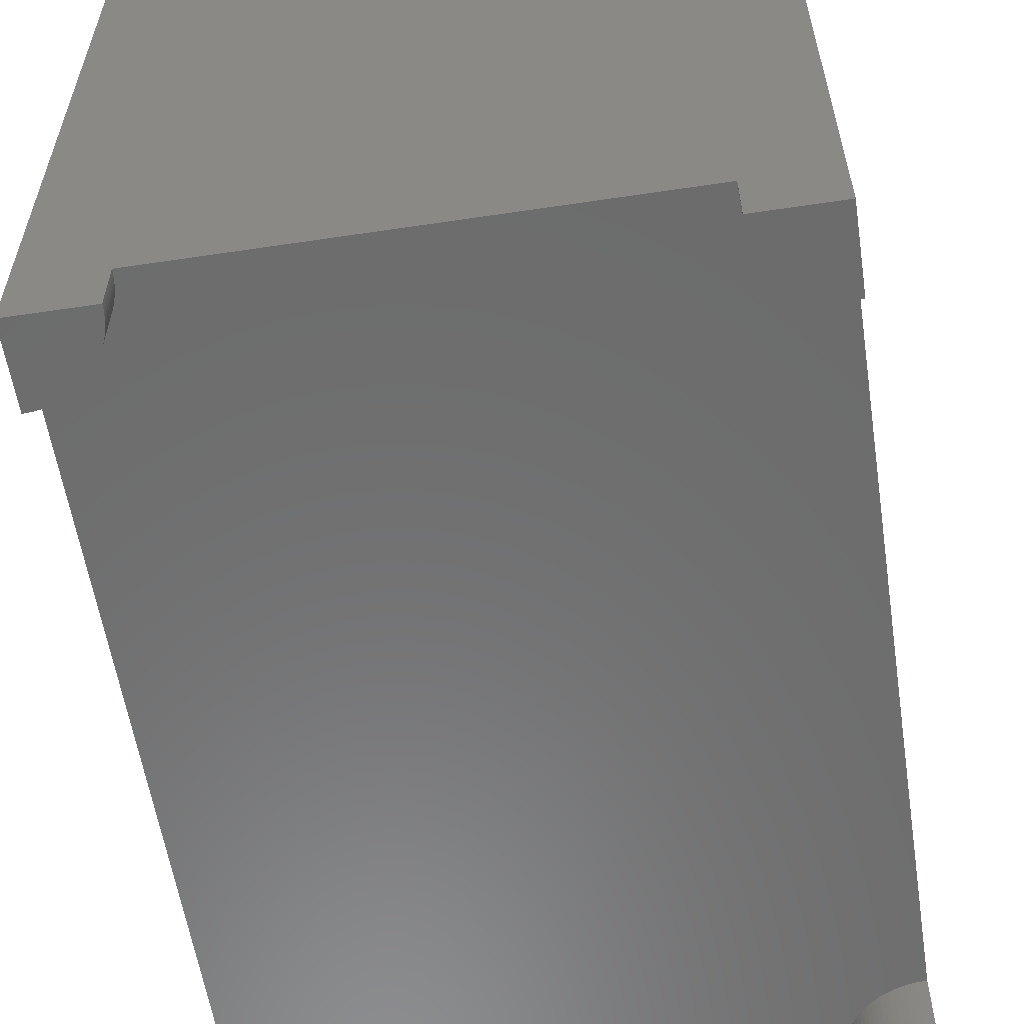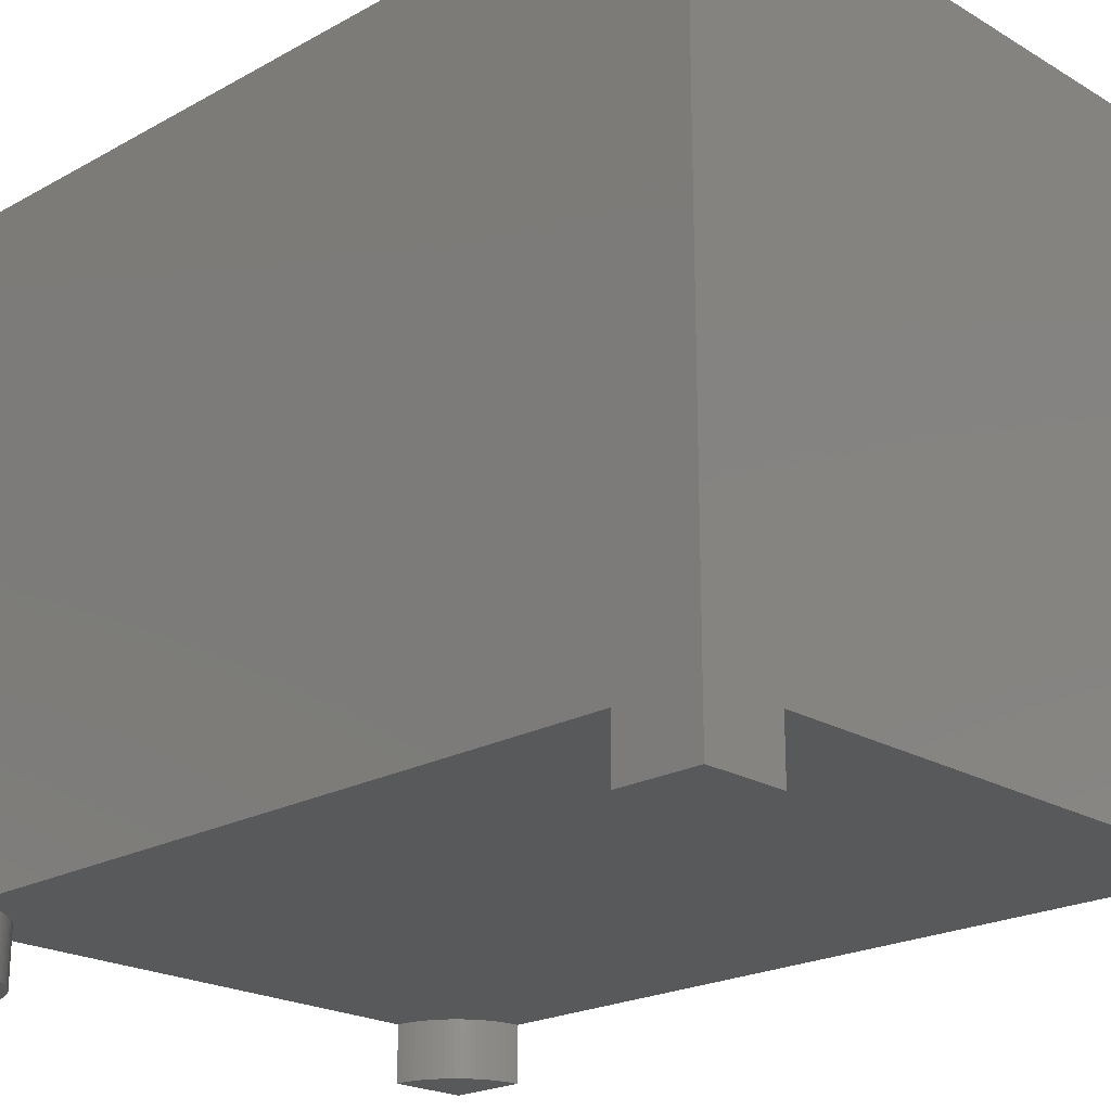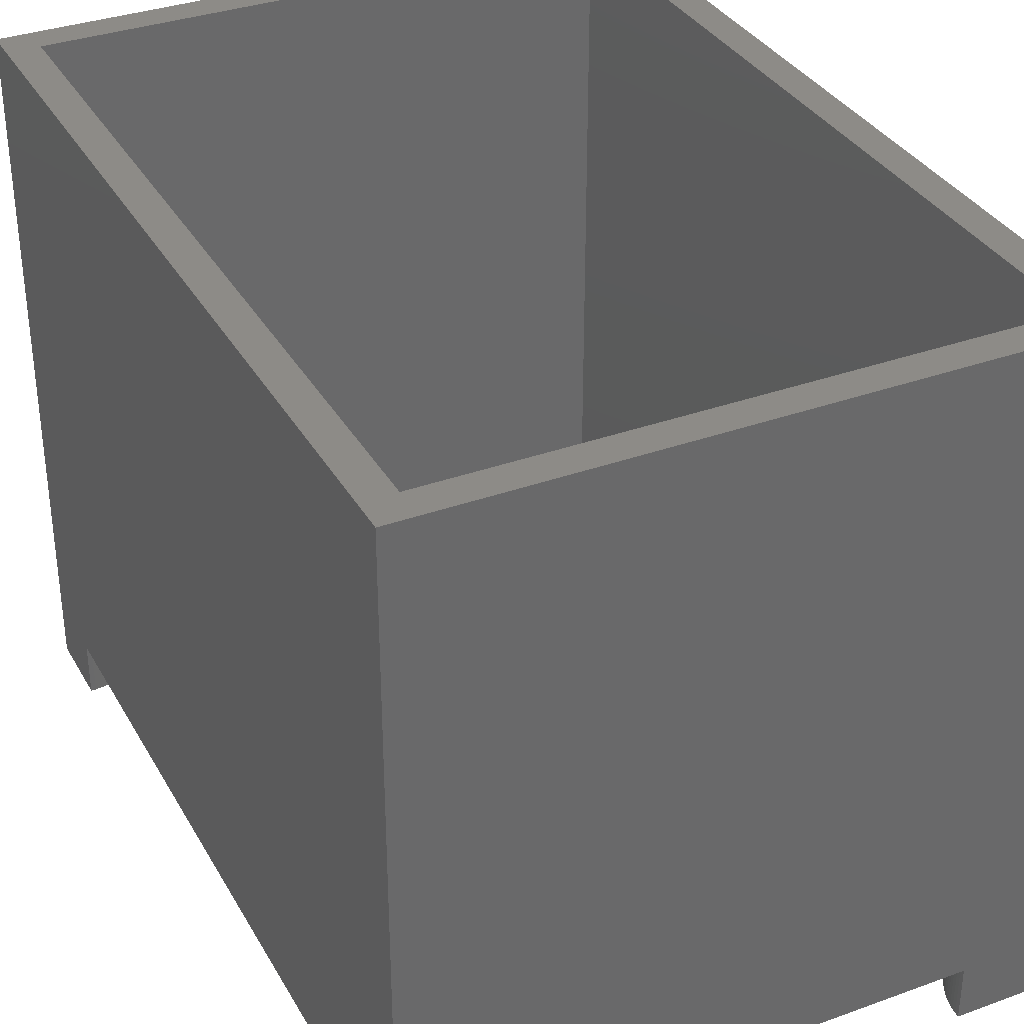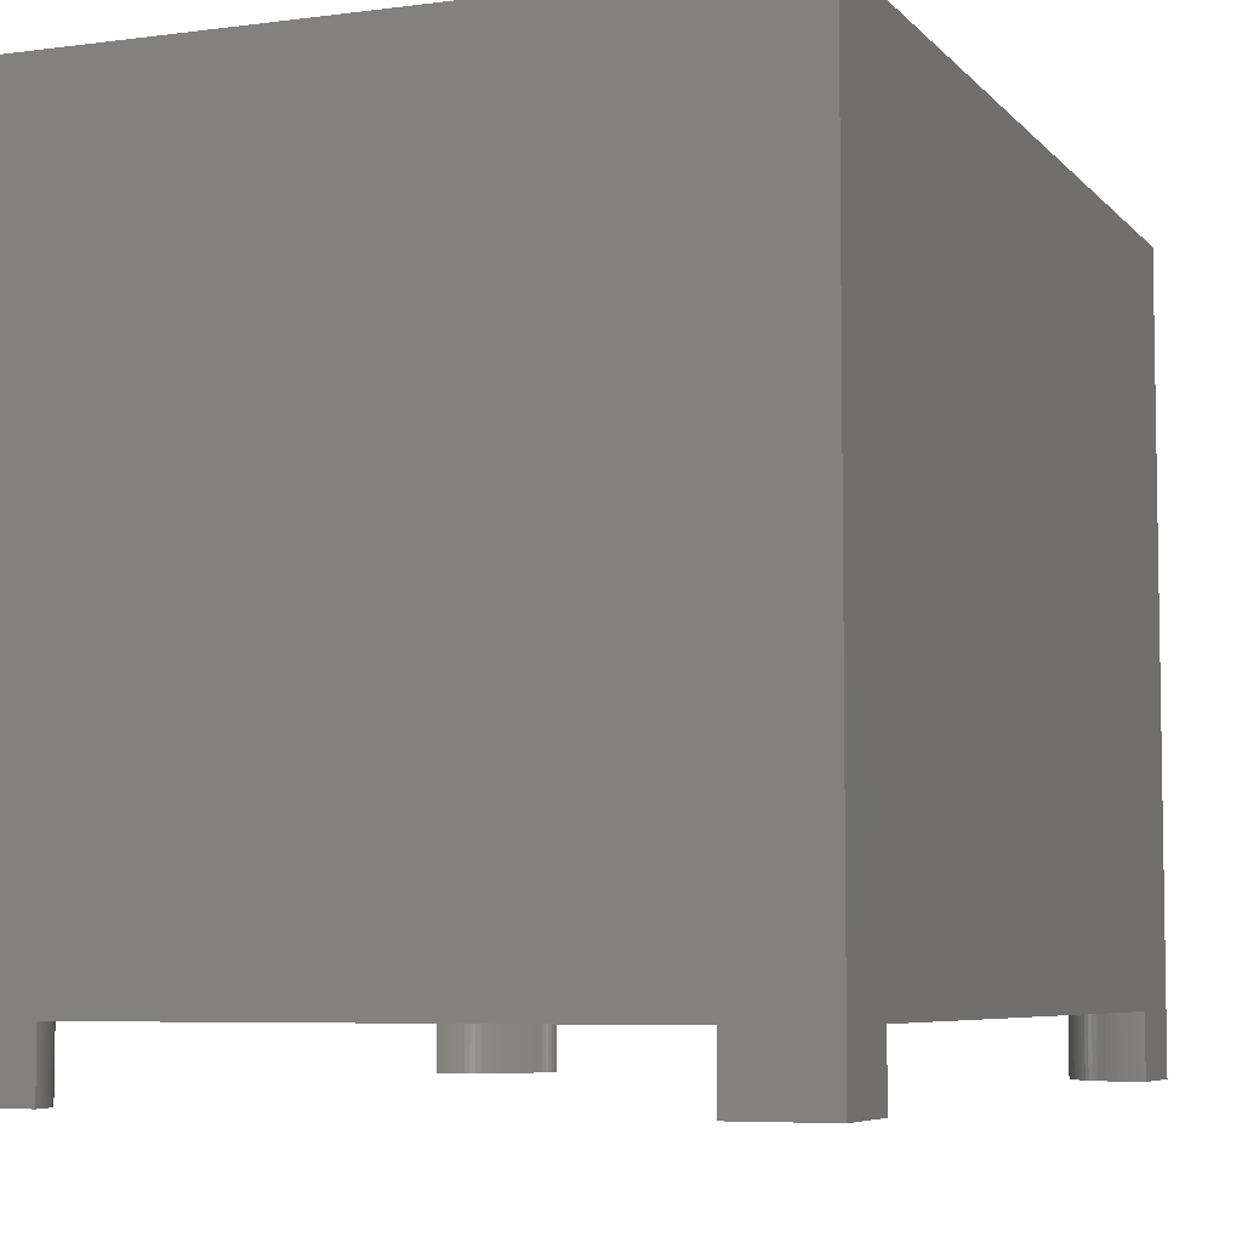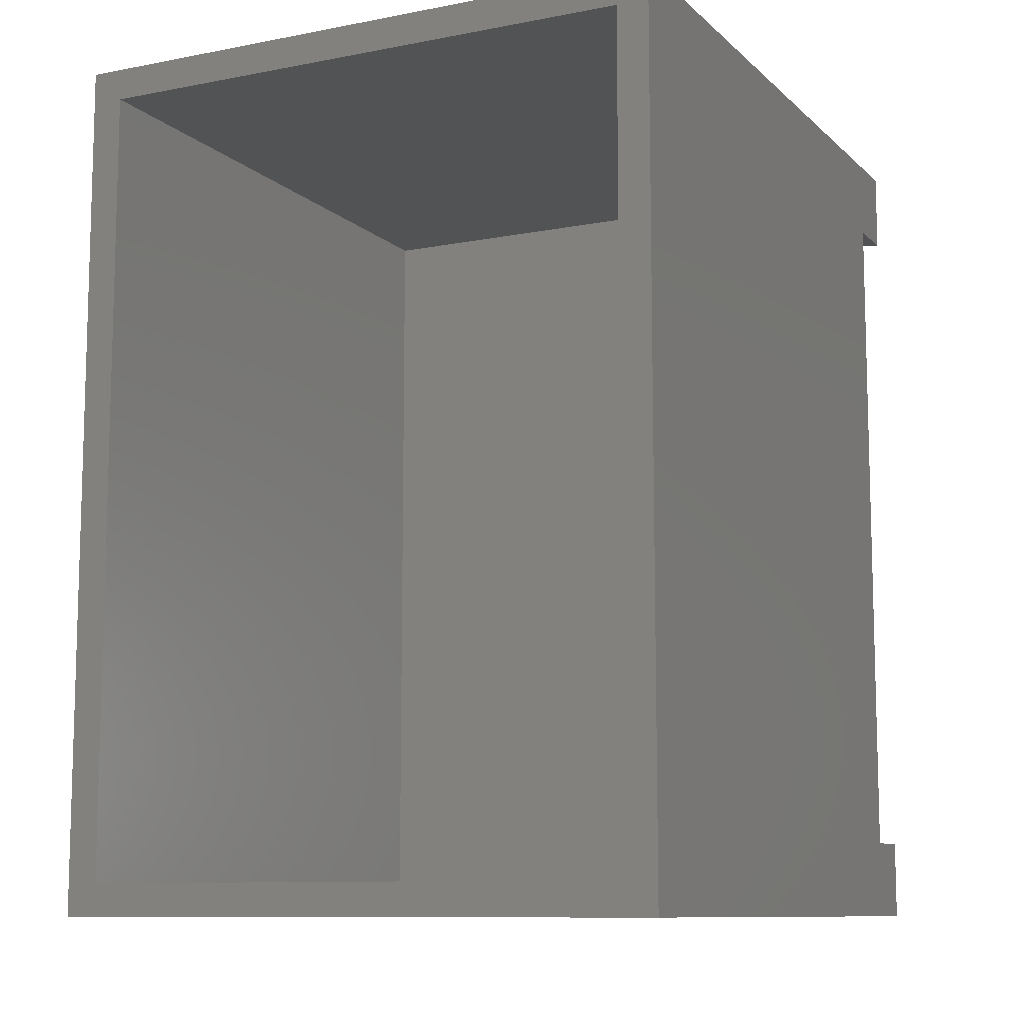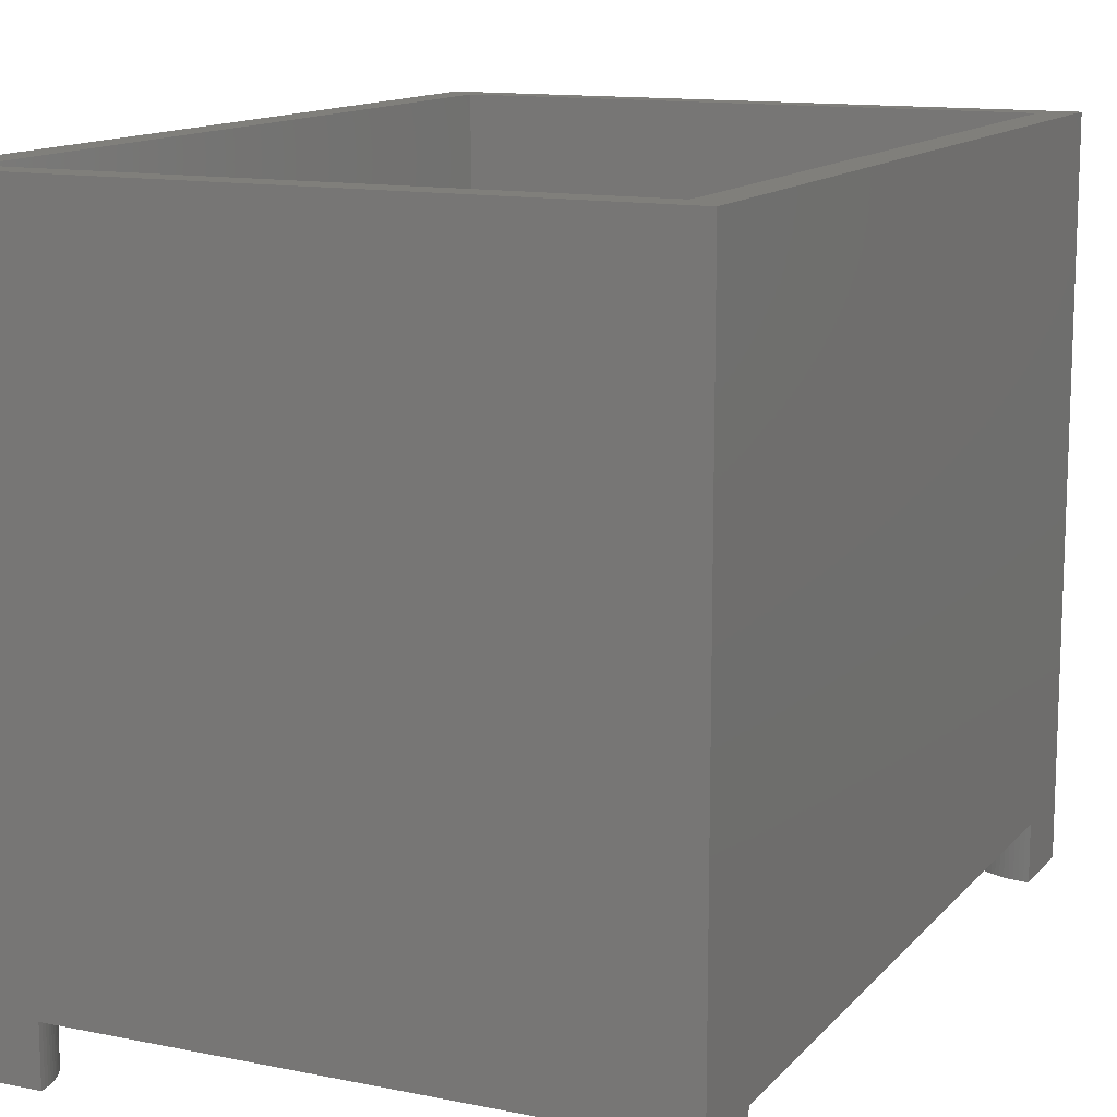
<metadata>
{"format":"stl","ext":"stl","renderer":"f3d","projection":"perspective","resolution":1024,"background":"white","views":[{"elev":-58.3,"azim":-171.2,"up":"+Z"},{"elev":-21.6,"azim":134.1,"up":"+Z"},{"elev":34.5,"azim":-25.9,"up":"+Z"},{"elev":-6.1,"azim":-158.4,"up":"+Z"},{"elev":-10.0,"azim":26.3,"up":"+Y"},{"elev":12.9,"azim":25.0,"up":"+Z"}]}
</metadata>
<code>
# stl→obj: 227 verts, 450 faces
v 0 0 -3.5
v 0 0 40
v 0 5 -3.5
v 0 5 0
v 0 54 40
v 0 54 0
v 5 0 -3.5
v 39 0 0
v 5 0 0
v 39 0 40
v 0.314 4.99 -3.5
v 0.6267 4.961 -3.5
v 0.9369 4.911 -3.5
v 1.243 4.843 -3.5
v 1.545 4.755 -3.5
v 1.841 4.649 -3.5
v 2.129 4.524 -3.5
v 2.409 4.382 -3.5
v 2.679 4.222 -3.5
v 2.939 4.045 -3.5
v 3.187 3.853 -3.5
v 3.423 3.645 -3.5
v 3.645 3.423 -3.5
v 3.853 3.187 -3.5
v 4.045 2.939 -3.5
v 4.222 2.679 -3.5
v 4.382 2.409 -3.5
v 4.524 2.129 -3.5
v 4.649 1.841 -3.5
v 4.755 1.545 -3.5
v 4.843 1.243 -3.5
v 4.911 0.9369 -3.5
v 4.961 0.6267 -3.5
v 4.99 0.314 -3.5
v 0.314 4.99 0
v 1.243 4.843 0
v 34.01 0.314 0
v 34 1.11e-15 0
v 1.11e-15 49 0
v 34.04 0.6267 0
v 0.314 49.01 0
v 0.6267 49.04 0
v 0.9369 49.09 0
v 1.243 49.16 0
v 1.545 49.24 0
v 1.841 49.35 0
v 2.129 49.48 0
v 2.409 49.62 0
v 2.679 49.78 0
v 2.939 49.95 0
v 3.187 50.15 0
v 3.423 50.36 0
v 3.645 50.58 0
v 3.853 50.81 0
v 4.045 51.06 0
v 4.222 51.32 0
v 4.382 51.59 0
v 4.524 51.87 0
v 4.649 52.16 0
v 4.755 52.45 0
v 4.843 52.76 0
v 4.911 53.06 0
v 4.961 53.37 0
v 34 54 0
v 4.99 53.69 0
v 5 54 0
v 34.01 53.69 0
v 34.04 53.37 0
v 34.09 53.06 0
v 34.16 52.76 0
v 34.24 52.45 0
v 34.35 52.16 0
v 34.48 51.87 0
v 34.62 51.59 0
v 34.78 51.32 0
v 34.95 51.06 0
v 35.15 50.81 0
v 35.36 50.58 0
v 35.58 50.36 0
v 35.81 50.15 0
v 36.06 49.95 0
v 36.32 49.78 0
v 36.59 49.62 0
v 36.87 49.48 0
v 37.16 49.35 0
v 37.45 49.24 0
v 37.76 49.16 0
v 38.06 49.09 0
v 38.37 49.04 0
v 38.69 49.01 0
v 39 49 0
v 39 54 0
v 39 5 0
v 38.69 4.99 0
v 38.37 4.961 0
v 38.06 4.911 0
v 37.76 4.843 0
v 37.45 4.755 0
v 37.16 4.649 0
v 36.87 4.524 0
v 36.59 4.382 0
v 36.32 4.222 0
v 36.06 4.045 0
v 35.81 3.853 0
v 1.545 4.755 0
v 0.6267 4.961 0
v 34.78 2.679 0
v 34.62 2.409 0
v 34.48 2.129 0
v 34.35 1.841 0
v 0.9369 4.911 0
v 34.24 1.545 0
v 34.16 1.243 0
v 34.09 0.9369 0
v 4.99 0.314 0
v 4.961 0.6267 0
v 4.911 0.9369 0
v 4.843 1.243 0
v 4.755 1.545 0
v 4.649 1.841 0
v 4.524 2.129 0
v 4.382 2.409 0
v 4.222 2.679 0
v 4.045 2.939 0
v 3.853 3.187 0
v 3.645 3.423 0
v 3.423 3.645 0
v 3.187 3.853 0
v 2.939 4.045 0
v 2.679 4.222 0
v 2.409 4.382 0
v 2.129 4.524 0
v 1.841 4.649 0
v 34.95 2.939 0
v 35.58 3.645 0
v 35.36 3.423 0
v 35.15 3.187 0
v 0 54 -3.5
v 1.11e-15 49 -3.5
v 5 54 -3.5
v 39 54 40
v 2 2 40
v 37 2 40
v 2 52 40
v 37 52 40
v 39 0 -3.5
v 39 5 -3.5
v 34 1.11e-15 -3.5
v 34.01 0.314 -3.5
v 34.04 0.6267 -3.5
v 34.09 0.9369 -3.5
v 34.16 1.243 -3.5
v 34.24 1.545 -3.5
v 34.35 1.841 -3.5
v 34.48 2.129 -3.5
v 34.62 2.409 -3.5
v 34.78 2.679 -3.5
v 34.95 2.939 -3.5
v 35.15 3.187 -3.5
v 35.36 3.423 -3.5
v 35.58 3.645 -3.5
v 35.81 3.853 -3.5
v 36.06 4.045 -3.5
v 36.32 4.222 -3.5
v 36.59 4.382 -3.5
v 36.87 4.524 -3.5
v 37.16 4.649 -3.5
v 37.45 4.755 -3.5
v 37.76 4.843 -3.5
v 38.06 4.911 -3.5
v 38.37 4.961 -3.5
v 38.69 4.99 -3.5
v 34 54 -3.5
v 39 54 -3.5
v 39 49 -3.5
v 38.69 49.01 -3.5
v 38.37 49.04 -3.5
v 38.06 49.09 -3.5
v 37.76 49.16 -3.5
v 37.45 49.24 -3.5
v 37.16 49.35 -3.5
v 36.87 49.48 -3.5
v 36.59 49.62 -3.5
v 36.32 49.78 -3.5
v 36.06 49.95 -3.5
v 35.81 50.15 -3.5
v 35.58 50.36 -3.5
v 35.36 50.58 -3.5
v 35.15 50.81 -3.5
v 34.95 51.06 -3.5
v 34.78 51.32 -3.5
v 34.62 51.59 -3.5
v 34.48 51.87 -3.5
v 34.35 52.16 -3.5
v 34.24 52.45 -3.5
v 34.16 52.76 -3.5
v 34.09 53.06 -3.5
v 34.04 53.37 -3.5
v 34.01 53.69 -3.5
v 4.99 53.69 -3.5
v 4.961 53.37 -3.5
v 4.911 53.06 -3.5
v 4.843 52.76 -3.5
v 4.755 52.45 -3.5
v 4.649 52.16 -3.5
v 4.524 51.87 -3.5
v 4.382 51.59 -3.5
v 4.222 51.32 -3.5
v 4.045 51.06 -3.5
v 3.853 50.81 -3.5
v 3.645 50.58 -3.5
v 3.423 50.36 -3.5
v 3.187 50.15 -3.5
v 2.939 49.95 -3.5
v 2.679 49.78 -3.5
v 2.409 49.62 -3.5
v 2.129 49.48 -3.5
v 1.841 49.35 -3.5
v 1.545 49.24 -3.5
v 1.243 49.16 -3.5
v 0.9369 49.09 -3.5
v 0.6267 49.04 -3.5
v 0.314 49.01 -3.5
v 2 52 2
v 2 2 2
v 37 2 2
v 37 52 2
f 1 2 3
f 4 2 5
f 3 2 4
f 4 5 6
f 2 1 7
f 8 2 9
f 9 2 7
f 10 2 8
f 1 3 7
f 7 3 11
f 7 11 12
f 7 12 13
f 7 13 14
f 7 14 15
f 7 15 16
f 7 16 17
f 7 17 18
f 7 18 19
f 7 19 20
f 7 20 21
f 7 21 22
f 7 22 23
f 7 23 24
f 7 24 25
f 7 25 26
f 7 26 27
f 7 27 28
f 7 28 29
f 7 29 30
f 7 30 31
f 7 31 32
f 7 32 33
f 7 33 34
f 3 4 11
f 11 4 35
f 36 37 38
f 4 39 35
f 4 6 39
f 36 40 37
f 35 41 42
f 42 43 35
f 43 44 35
f 44 45 35
f 45 46 35
f 46 47 35
f 47 48 35
f 48 49 35
f 49 50 35
f 50 51 35
f 51 52 35
f 52 53 35
f 53 54 35
f 54 55 35
f 55 56 35
f 56 57 35
f 57 58 35
f 58 59 35
f 59 60 35
f 60 61 35
f 61 62 35
f 62 63 35
f 63 64 35
f 65 66 64
f 65 64 63
f 35 64 67
f 35 67 68
f 68 69 35
f 69 70 35
f 70 71 35
f 71 72 35
f 72 73 35
f 73 74 35
f 74 75 35
f 75 76 35
f 76 77 35
f 77 78 35
f 78 79 35
f 79 80 35
f 80 81 35
f 81 82 35
f 82 83 35
f 83 84 35
f 84 85 35
f 85 86 35
f 86 87 35
f 87 88 35
f 88 89 35
f 89 90 35
f 90 91 35
f 91 92 93
f 91 93 35
f 35 93 94
f 35 94 95
f 41 35 39
f 95 96 35
f 96 97 35
f 97 98 35
f 98 99 35
f 99 100 35
f 100 101 35
f 101 102 35
f 102 103 35
f 103 104 35
f 36 38 105
f 106 107 108
f 106 108 109
f 106 109 110
f 111 112 113
f 111 113 114
f 111 114 36
f 38 8 9
f 38 9 115
f 38 115 116
f 38 116 117
f 38 117 118
f 38 118 119
f 38 119 120
f 38 120 121
f 38 121 122
f 38 122 123
f 38 123 124
f 38 124 125
f 38 125 126
f 38 126 127
f 38 127 128
f 38 128 129
f 38 129 130
f 38 130 131
f 38 131 132
f 38 132 133
f 38 133 105
f 114 40 36
f 106 110 111
f 110 112 111
f 134 107 106
f 35 104 135
f 35 135 136
f 35 136 137
f 35 137 134
f 35 134 106
f 138 139 6
f 6 139 39
f 138 6 140
f 140 6 66
f 6 5 66
f 66 5 141
f 64 141 92
f 66 141 64
f 142 2 10
f 143 142 10
f 5 2 142
f 141 5 144
f 141 145 10
f 141 144 145
f 145 143 10
f 142 144 5
f 10 8 93
f 141 10 92
f 92 10 93
f 8 146 147
f 93 8 147
f 38 148 146
f 8 38 146
f 7 34 115
f 9 7 115
f 34 33 116
f 115 34 116
f 33 32 117
f 116 33 117
f 32 31 118
f 117 32 118
f 31 30 119
f 118 31 119
f 30 29 120
f 119 30 120
f 29 28 121
f 120 29 121
f 28 27 122
f 121 28 122
f 27 26 123
f 122 27 123
f 26 25 124
f 123 26 124
f 25 24 125
f 124 25 125
f 24 23 126
f 125 24 126
f 22 127 23
f 23 127 126
f 21 128 22
f 22 128 127
f 20 129 21
f 21 129 128
f 19 130 20
f 20 130 129
f 18 131 19
f 19 131 130
f 17 132 18
f 18 132 131
f 16 133 17
f 17 133 132
f 15 105 16
f 16 105 133
f 14 36 15
f 15 36 105
f 13 111 14
f 14 111 36
f 12 106 13
f 13 106 111
f 11 35 12
f 12 35 106
f 148 38 149
f 149 38 37
f 149 37 150
f 150 37 40
f 150 40 151
f 151 40 114
f 151 114 152
f 152 114 113
f 152 113 153
f 153 113 112
f 153 112 154
f 154 112 110
f 154 110 155
f 155 110 109
f 155 109 156
f 156 109 108
f 156 108 157
f 157 108 107
f 157 107 158
f 158 107 134
f 158 134 159
f 159 134 137
f 159 137 160
f 160 137 136
f 160 136 161
f 161 136 135
f 161 135 162
f 162 135 104
f 162 104 163
f 163 104 103
f 163 103 164
f 164 103 102
f 164 102 165
f 165 102 101
f 165 101 166
f 166 101 100
f 166 100 167
f 167 100 99
f 167 99 168
f 168 99 98
f 168 98 169
f 169 98 97
f 169 97 170
f 170 97 96
f 170 96 171
f 171 96 95
f 171 95 172
f 172 95 94
f 172 94 147
f 147 94 93
f 173 64 174
f 174 64 92
f 91 175 174
f 92 91 174
f 90 176 175
f 91 90 175
f 89 177 176
f 90 89 176
f 88 178 177
f 89 88 177
f 87 179 178
f 88 87 178
f 86 180 179
f 87 86 179
f 85 181 180
f 86 85 180
f 84 182 181
f 85 84 181
f 83 183 182
f 84 83 182
f 82 184 183
f 83 82 183
f 81 185 184
f 82 81 184
f 80 186 185
f 81 80 185
f 79 187 186
f 80 79 186
f 188 187 78
f 78 187 79
f 189 188 77
f 77 188 78
f 190 189 76
f 76 189 77
f 191 190 75
f 75 190 76
f 192 191 74
f 74 191 75
f 193 192 73
f 73 192 74
f 194 193 72
f 72 193 73
f 195 194 71
f 71 194 72
f 196 195 70
f 70 195 71
f 197 196 69
f 69 196 70
f 198 197 68
f 68 197 69
f 199 198 67
f 67 198 68
f 173 199 64
f 64 199 67
f 65 200 140
f 66 65 140
f 63 201 200
f 65 63 200
f 62 202 201
f 63 62 201
f 61 203 202
f 62 61 202
f 60 204 203
f 61 60 203
f 59 205 204
f 60 59 204
f 58 206 205
f 59 58 205
f 57 207 206
f 58 57 206
f 56 208 207
f 57 56 207
f 55 209 208
f 56 55 208
f 54 210 209
f 55 54 209
f 53 211 210
f 54 53 210
f 52 212 211
f 53 52 211
f 51 213 212
f 52 51 212
f 50 214 213
f 51 50 213
f 49 215 214
f 50 49 214
f 48 216 215
f 49 48 215
f 47 217 216
f 48 47 216
f 46 218 217
f 47 46 217
f 45 219 218
f 46 45 218
f 44 220 219
f 45 44 219
f 43 221 220
f 44 43 220
f 42 222 221
f 43 42 221
f 41 223 222
f 42 41 222
f 39 139 223
f 41 39 223
f 138 140 139
f 139 140 200
f 139 200 201
f 139 201 202
f 139 202 203
f 139 203 204
f 139 204 205
f 139 205 206
f 139 206 207
f 139 207 208
f 139 208 209
f 139 209 210
f 139 210 211
f 139 211 212
f 139 212 213
f 139 213 214
f 139 214 215
f 139 215 216
f 139 216 217
f 139 217 218
f 139 218 219
f 139 219 220
f 139 220 221
f 139 221 222
f 139 222 223
f 224 144 142
f 225 224 142
f 143 226 142
f 142 226 225
f 145 227 143
f 143 227 226
f 227 145 144
f 224 227 144
f 148 149 146
f 146 149 150
f 146 150 151
f 146 151 152
f 146 152 153
f 146 153 154
f 146 154 155
f 146 155 156
f 146 156 157
f 146 157 158
f 146 158 159
f 146 159 160
f 146 160 161
f 146 161 162
f 146 162 163
f 146 163 164
f 146 164 165
f 146 165 166
f 146 166 167
f 146 167 168
f 146 168 169
f 146 169 170
f 146 170 171
f 146 171 172
f 146 172 147
f 173 174 199
f 199 174 175
f 199 175 176
f 199 176 177
f 199 177 178
f 199 178 179
f 199 179 180
f 199 180 181
f 199 181 182
f 199 182 183
f 199 183 184
f 199 184 185
f 199 185 186
f 199 186 187
f 199 187 188
f 199 188 189
f 199 189 190
f 199 190 191
f 199 191 192
f 199 192 193
f 199 193 194
f 199 194 195
f 199 195 196
f 199 196 197
f 199 197 198
f 226 227 224
f 225 226 224

</code>
